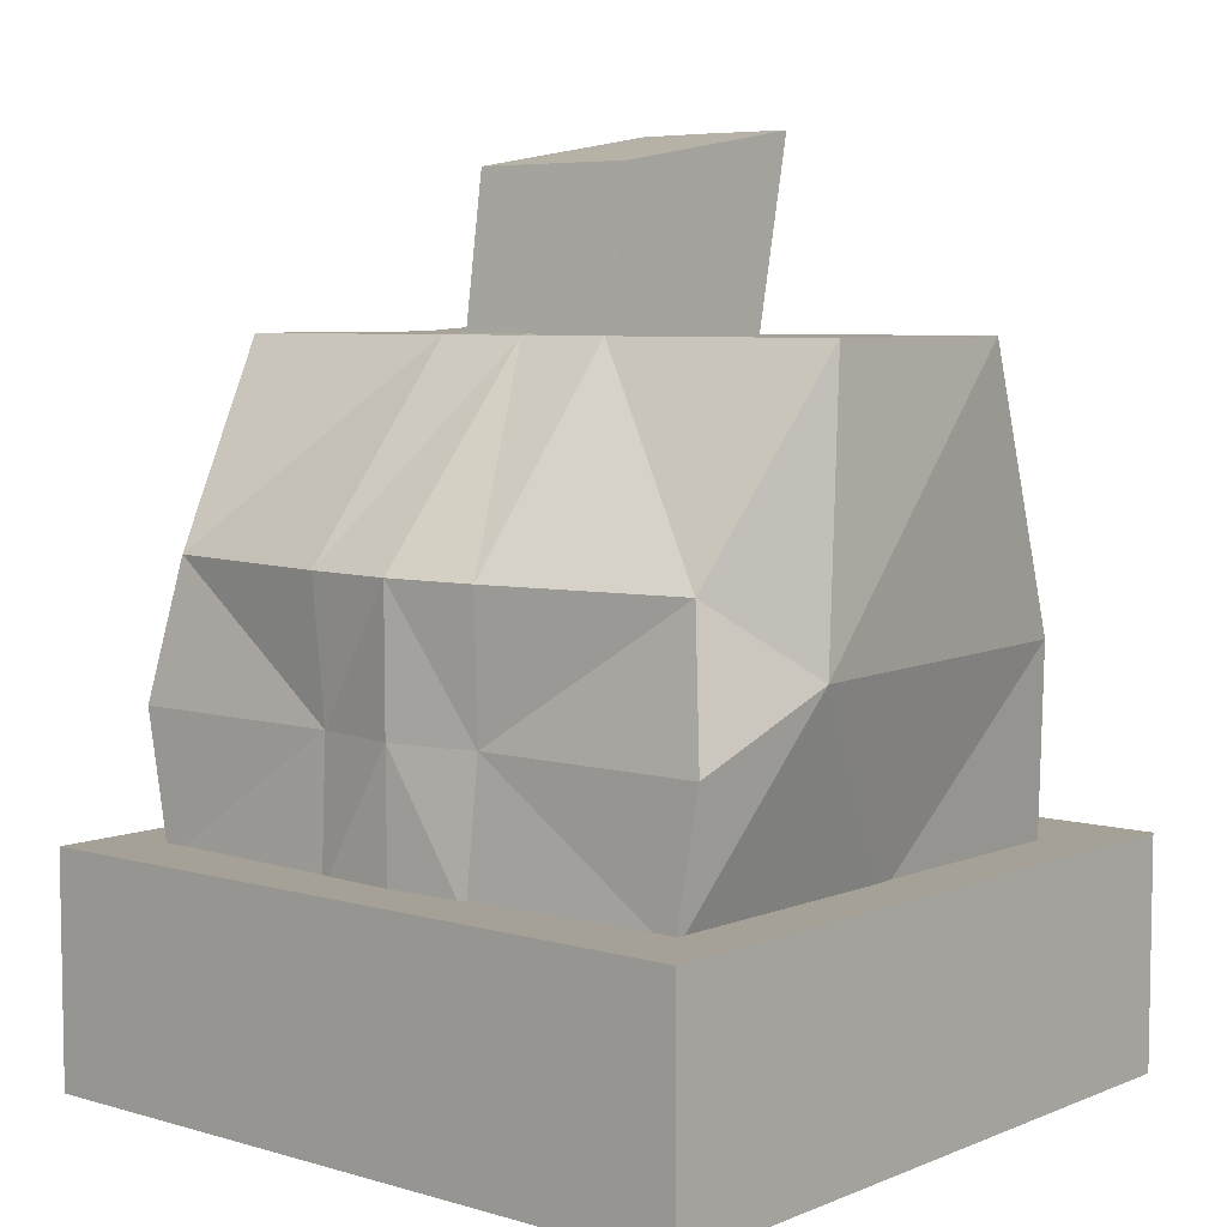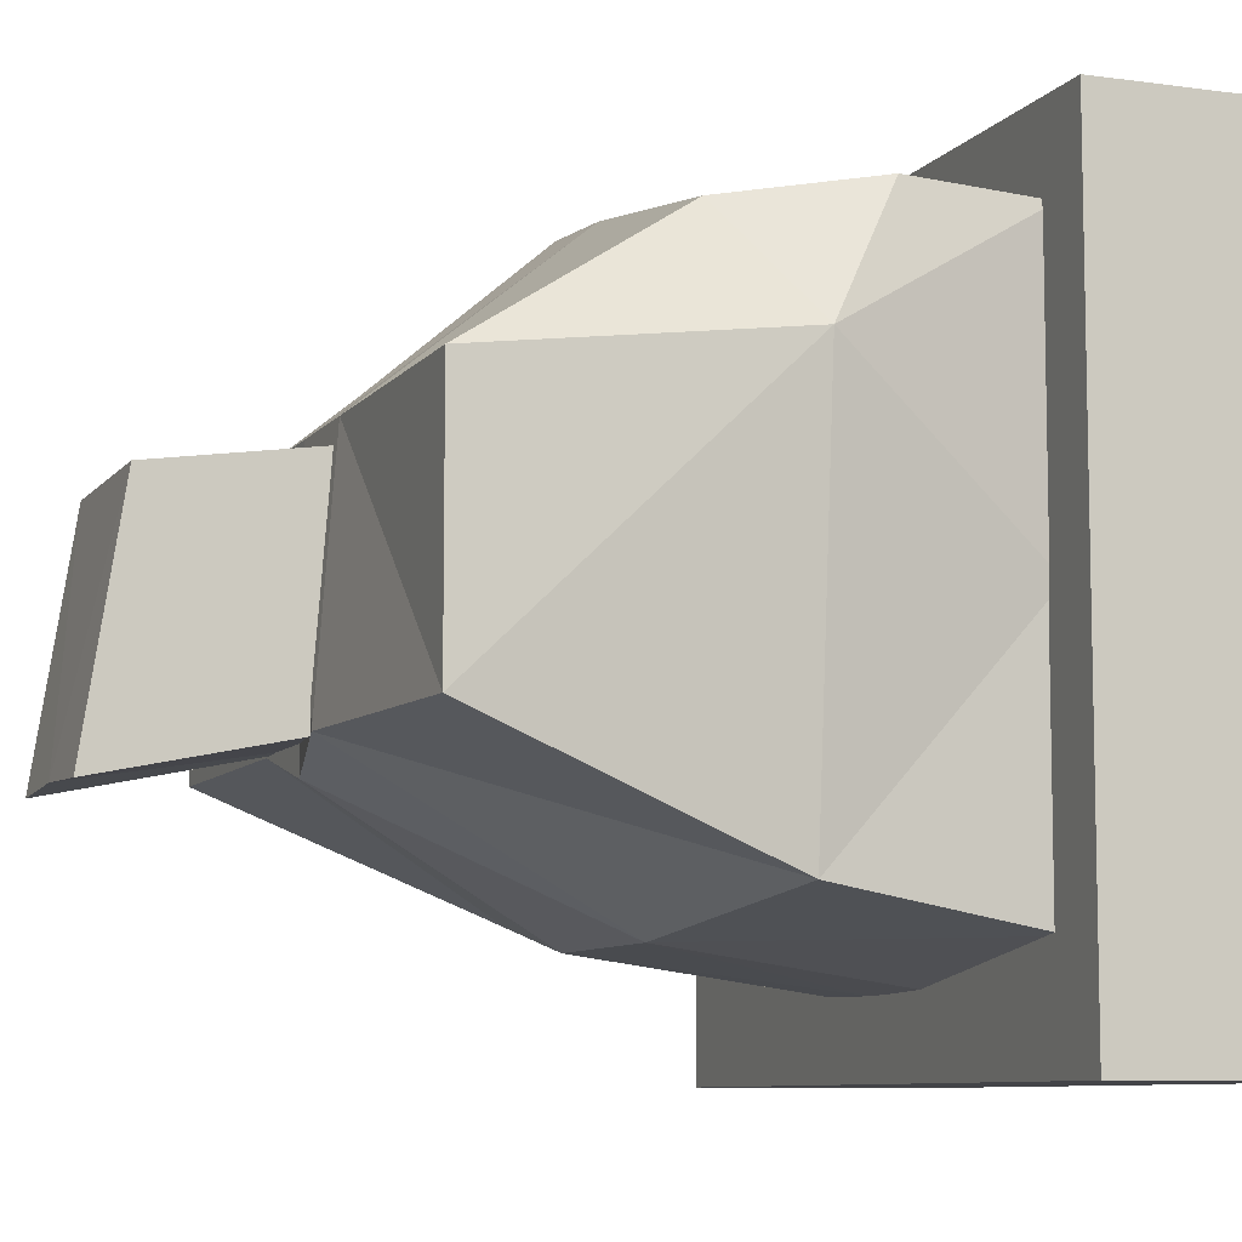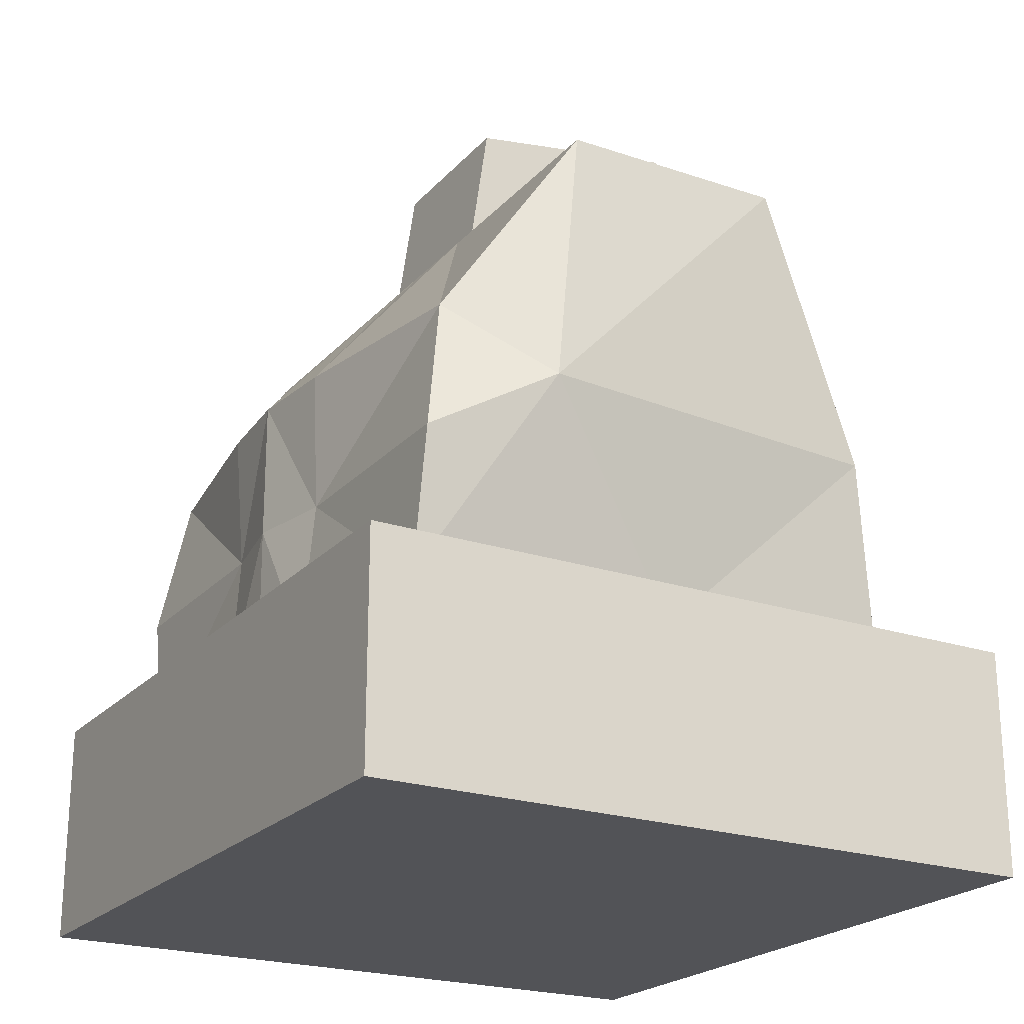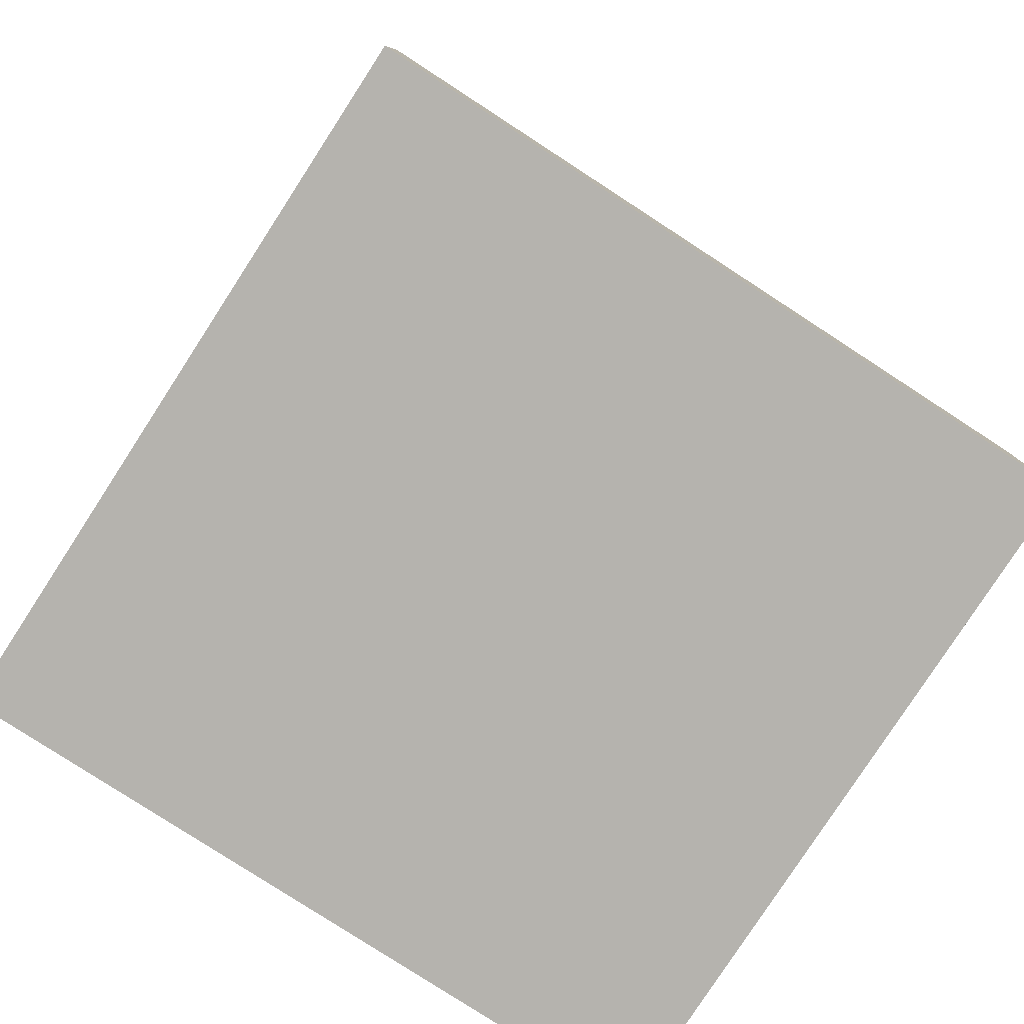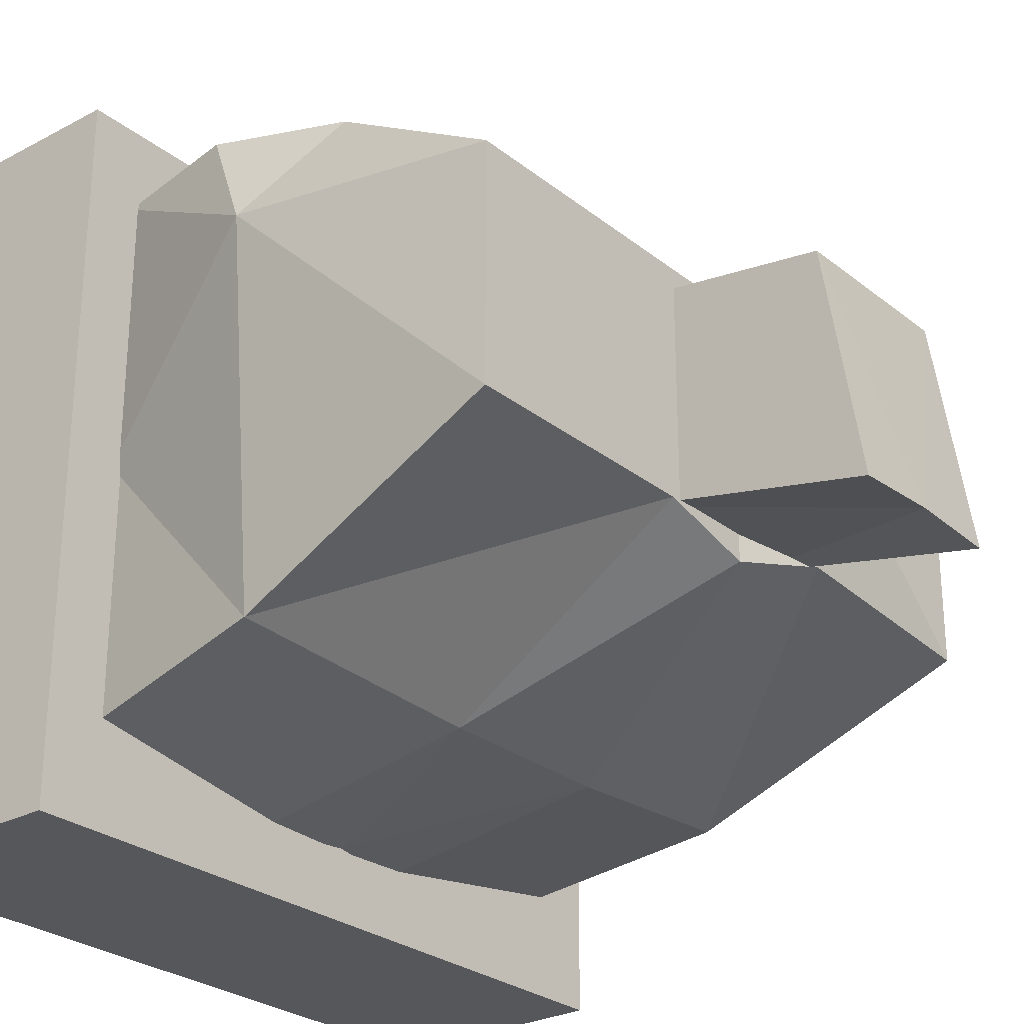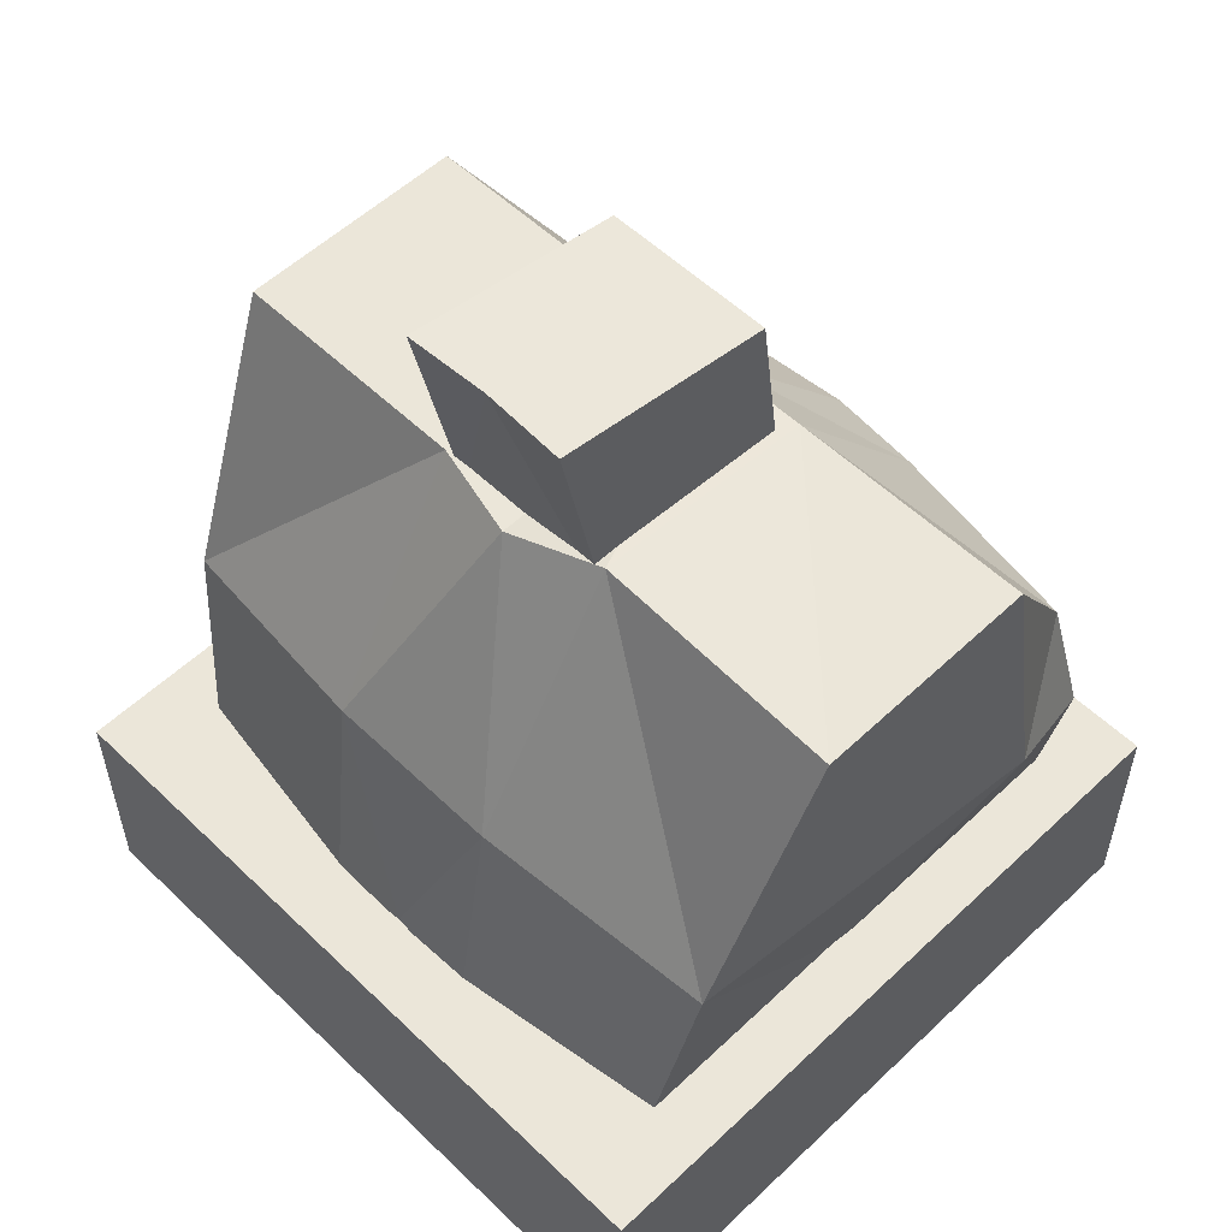
<metadata>
{"format":"obj","ext":"obj","renderer":"f3d","projection":"perspective","resolution":1024,"background":"white","views":[{"elev":6.2,"azim":40.4,"up":"+Y"},{"elev":-8.3,"azim":-111.0,"up":"+Z"},{"elev":-22.4,"azim":59.8,"up":"+Y"},{"elev":-79.9,"azim":147.0,"up":"+Y"},{"elev":-27.2,"azim":129.5,"up":"+Z"},{"elev":55.2,"azim":-134.8,"up":"+Y"}]}
</metadata>
<code>
o オブジェクト
v 0.03397 0.1549 -0.03313
v 0.03397 0.1765 -0.03313
v 0.03397 0.1549 0.03313
v 0.03397 0.1765 0.03313
v -0.03397 0.1549 -0.03313
v -0.03397 0.1765 -0.03313
v -0.03397 0.1549 0.03313
v -0.03397 0.1765 0.03313
f 2 3 1
f 4 7 3
f 8 5 7
f 6 1 5
f 7 1 3
f 4 6 8
f 2 4 3
f 4 8 7
f 8 6 5
f 6 2 1
f 7 5 1
f 4 2 6
o rroob.001
v 0 0.2013 0.02774
v 0 0.2201 -0.0123
v 0 0.1769 -0.02671
v 0 0.1752 0.02763
v 0 0.2201 0.0116
v 0 0.1976 -0.02359
v 0 0.1883 0.02771
v 0.007999 0.1752 0.0261
v 0.008465 0.1883 0.0261
v 0.03204 0.2201 -0.00999
v 0.02816 0.2013 0.02387
v 0.02802 0.1752 -0.02366
v 0.02802 0.1752 0.0261
v 0.03204 0.2201 0.0116
v 0.02802 0.1752 0
v 0.03037 0.1945 -0.02057
v 0.03037 0.1883 0.0261
v 0.03351 0.1945 0.0147
v 0.008932 0.2201 -0.00999
v 0.007999 0.1752 -0.02671
v 0.008932 0.2013 0.02697
v 0.007999 0.1752 0.0271
v 0.008932 0.2201 0.0116
v 0.008465 0.1883 0.02613
v 0.008465 0.1976 -0.02359
v -0.007999 0.1752 0.0261
v -0.008465 0.1883 0.0261
v -0.03204 0.2201 -0.00999
v -0.02816 0.2013 0.02387
v -0.02802 0.1752 -0.02366
v -0.02802 0.1752 0.0261
v -0.03204 0.2201 0.0116
v -0.02802 0.1752 0
v -0.03037 0.1945 -0.02057
v -0.03037 0.1883 0.0261
v -0.03351 0.1945 0.0147
v -0.008932 0.2218 -0.00999
v -0.007999 0.1752 -0.02671
v -0.008932 0.2013 0.02697
v -0.007999 0.1752 0.0271
v -0.008932 0.2201 0.0116
v -0.008465 0.1883 0.02613
v -0.008465 0.1976 -0.02359
v -0 0.1975 0.02302
v 0 0.2121 -0.009915
v 0 0.1722 -0.0218
v -0 0.1739 0.02247
v -0 0.2115 0.01004
v 0 0.1934 -0.019
v 0 0.1883 0.02249
v 0.006535 0.1753 0.02101
v 0.007002 0.1884 0.02101
v 0.03133 0.2121 -0.007627
v 0.02495 0.1973 0.02
v 0.02349 0.1722 -0.02041
v 0.0237 0.1735 0.02238
v 0.03073 0.2123 0.009205
v 0.02162 0.1749 0.000111
v 0.02763 0.1937 -0.01587
v 0.02604 0.1881 0.02225
v 0.02842 0.1974 0.01201
v 0.008593 0.2118 -0.008052
v 0.007513 0.1721 -0.02183
v 0.008323 0.1972 0.02235
v 0.007474 0.1732 0.02203
v 0.008786 0.2116 0.009962
v 0.007762 0.1879 0.02094
v 0.00781 0.1935 -0.019
v -0.006535 0.1753 0.02101
v -0.007002 0.1884 0.02101
v -0.03133 0.2121 -0.007627
v -0.02495 0.1973 0.02
v -0.02349 0.1722 -0.02041
v -0.0237 0.1735 0.02238
v -0.03073 0.2123 0.009205
v -0.02162 0.1749 0.000111
v -0.02763 0.1937 -0.01587
v -0.02604 0.1881 0.02225
v -0.02842 0.1974 0.01201
v -0.008593 0.2118 -0.008052
v -0.007513 0.1721 -0.02183
v -0.008323 0.1972 0.02235
v -0.007474 0.1732 0.02203
v -0.008786 0.2116 0.009962
v -0.007762 0.1879 0.02094
v -0.00781 0.1935 -0.019
f 34 15 35
f 26 19 25
f 50 9 47
f 49 37 47
f 24 23 20
f 26 21 23
f 51 11 46
f 39 50 43
f 50 37 43
f 48 15 50
f 19 31 29
f 32 9 15
f 13 45 49
f 36 49 45
f 13 47 9
f 33 11 14
f 21 32 30
f 44 37 40
f 27 24 33
f 41 42 38
f 30 15 12
f 33 20 28
f 39 44 41
f 16 15 12
f 29 13 9
f 10 33 14
f 27 13 31
f 19 32 25
f 38 51 46
f 51 10 14
f 18 31 22
f 42 45 51
f 26 22 19
f 24 26 23
f 26 25 21
f 44 43 37
f 41 44 42
f 39 43 44
f 77 58 55
f 69 68 62
f 90 58 93
f 92 80 83
f 67 63 66
f 69 66 64
f 89 57 94
f 82 93 91
f 18 26 24
f 93 80 90
f 93 55 91
f 62 74 65
f 58 72 75
f 88 56 92
f 79 87 85
f 88 83 79
f 56 90 92
f 57 71 76
f 64 75 68
f 87 83 80
f 67 70 76
f 84 81 85
f 55 75 73
f 76 63 67
f 82 84 87
f 59 58 60
f 72 56 74
f 53 76 70
f 56 70 74
f 62 75 72
f 69 61 67
f 81 94 85
f 94 53 88
f 65 70 61
f 88 85 94
f 69 62 65
f 67 66 69
f 69 64 68
f 87 80 86
f 84 85 87
f 82 87 86
f 16 55 59
f 17 58 15
f 16 60 17
f 34 55 12
f 35 58 78
f 34 78 77
f 44 36 42
f 34 12 15
f 50 15 9
f 49 40 37
f 51 14 11
f 39 48 50
f 50 47 37
f 48 12 15
f 19 22 31
f 32 29 9
f 13 10 45
f 36 40 49
f 13 49 47
f 33 28 11
f 21 25 32
f 27 18 24
f 30 32 15
f 33 24 20
f 16 17 15
f 29 31 13
f 10 27 33
f 27 10 13
f 19 29 32
f 38 42 51
f 51 45 10
f 18 27 31
f 42 36 45
f 77 78 58
f 90 52 58
f 92 90 80
f 89 54 57
f 82 86 93
f 18 22 26
f 93 86 80
f 93 58 55
f 62 72 74
f 58 52 72
f 88 53 56
f 79 83 87
f 88 92 83
f 56 52 90
f 57 54 71
f 64 73 75
f 67 61 70
f 55 58 75
f 76 71 63
f 59 55 58
f 72 52 56
f 53 57 76
f 56 53 70
f 62 68 75
f 69 65 61
f 81 89 94
f 94 57 53
f 65 74 70
f 88 79 85
f 16 12 55
f 17 60 58
f 16 59 60
f 34 77 55
f 35 15 58
f 34 35 78
f 44 40 36
o body
v 0 0.1986 0.02341
v 0 0.2154 -0.008961
v 0 0.1752 -0.02341
v 0 0.1752 0.02341
v 0 0.2154 0.01041
v 0 0.1583 0.02341
v 0 0.1636 -0.01529
v 0 0.1953 -0.01618
v 0 0.1869 0.02341
v -0.02874 0.2154 -0.008961
v -0.02874 0.1986 0.02341
v -0.02574 0.1752 -0.02341
v -0.02574 0.1752 0.02341
v -0.02874 0.2154 0.01041
v -0.02574 0.1752 0
v -0.02874 0.1568 0.02341
v -0.02874 0.1604 -0.01529
v -0.02874 0.1568 0
v -0.02724 0.1953 -0.01618
v -0.02724 0.1869 0.02341
v -0.02724 0.1953 0.005203
v -0.008012 0.2154 -0.008961
v -0.007175 0.1752 -0.02341
v -0.008012 0.1986 0.02341
v -0.007175 0.1752 0.02341
v -0.008012 0.2154 0.01041
v -0.008012 0.1568 0.02341
v -0.008012 0.1621 -0.01529
v -0.007593 0.1869 0.02341
v -0.007593 0.1953 -0.01618
v 0 0.2375 -0.01316
v 0 0.2341 0.00772
v -0.008012 0.2375 -0.01356
v -0.008012 0.2341 0.00772
v 0.02874 0.2154 -0.008961
v 0.02874 0.1986 0.02341
v 0.02574 0.1752 -0.02341
v 0.02574 0.1752 0.02341
v 0.02874 0.2154 0.01041
v 0.02574 0.1752 0
v 0.02874 0.1568 0.02341
v 0.02874 0.1604 -0.01529
v 0.02874 0.1568 0
v 0.02724 0.1953 -0.01618
v 0.02724 0.1869 0.02341
v 0.02724 0.1953 0.005203
v 0.008012 0.2154 -0.008961
v 0.007175 0.1752 -0.02341
v 0.008012 0.1986 0.02341
v 0.007175 0.1752 0.02341
v 0.008012 0.2154 0.01041
v 0.008012 0.1568 0.02341
v 0.008012 0.1621 -0.01529
v 0.007593 0.1869 0.02341
v 0.007593 0.1953 -0.01618
v 0.008012 0.2375 -0.01356
v 0.008012 0.2341 0.00772
v 0.02874 0.2154 -0.008961
v 0.02874 0.1986 0.02341
v 0.02574 0.1752 -0.02341
v 0.02574 0.1752 0.02341
v 0.02874 0.2154 0.01041
v 0.02574 0.1752 0
v 0.02874 0.1583 0.02341
v 0.02874 0.1636 -0.01529
v 0.02874 0.1583 0
v 0.02724 0.1953 -0.01618
v 0.02724 0.1869 0.02341
v 0.02724 0.1953 0.005203
v 0.008012 0.2154 -0.008961
v 0.007175 0.1752 -0.02341
v 0.008012 0.1986 0.02341
v 0.007175 0.1752 0.02341
v 0.008012 0.2154 0.01041
v 0.008012 0.1583 0.02341
v 0.008012 0.1636 -0.01529
v 0.007593 0.1869 0.02341
v 0.007593 0.1953 -0.01618
v 0.008012 0.2375 -0.01356
v 0.008012 0.2341 0.00772
v -0.02874 0.2154 -0.008961
v -0.02874 0.1986 0.02341
v -0.02574 0.1752 -0.02341
v -0.02574 0.1752 0.02341
v -0.02874 0.2154 0.01041
v -0.02574 0.1752 0
v -0.02874 0.1583 0.02341
v -0.02874 0.1636 -0.01529
v -0.02874 0.1583 0
v -0.02724 0.1953 -0.01618
v -0.02724 0.1869 0.02341
v -0.02724 0.1953 0.005203
v -0.008012 0.2154 -0.008961
v -0.007175 0.1752 -0.02341
v -0.008012 0.1986 0.02341
v -0.007175 0.1752 0.02341
v -0.008012 0.2154 0.01041
v -0.008012 0.1583 0.02341
v -0.008012 0.1636 -0.01529
v -0.007593 0.1869 0.02341
v -0.007593 0.1953 -0.01618
v -0.008012 0.2375 -0.01356
v -0.008012 0.2341 0.00772
f 140 130 139
f 149 131 142
f 147 131 136
f 144 100 146
f 120 95 99
f 148 95 103
f 108 118 120
f 96 149 102
f 102 142 97
f 145 95 143
f 132 148 144
f 101 142 147
f 117 102 97
f 141 138 149
f 122 106 117
f 101 117 97
f 126 120 99
f 141 151 145
f 136 138 134
f 115 105 108
f 151 125 126
f 129 145 133
f 113 116 124
f 132 137 134
f 132 146 135
f 125 128 126
f 144 103 98
f 107 112 110
f 136 134 137
f 104 120 116
f 113 111 109
f 119 103 123
f 106 124 117
f 107 115 109
f 133 143 130
f 123 95 118
f 107 123 114
f 114 118 105
f 121 107 110
f 100 119 121
f 116 125 96
f 124 96 102
f 139 143 148
f 140 132 134
f 125 141 96
f 116 128 127
f 111 112 109
f 109 115 113
f 138 140 134
f 126 145 151
f 186 176 179
f 195 177 184
f 193 177 188
f 190 100 98
f 95 168 99
f 194 95 189
f 166 156 168
f 96 195 187
f 102 188 195
f 95 191 189
f 178 194 185
f 101 188 97
f 165 102 172
f 187 184 175
f 170 154 159
f 101 165 170
f 168 126 99
f 187 197 196
f 182 184 177
f 163 153 162
f 197 125 196
f 191 175 179
f 161 164 152
f 183 178 180
f 178 192 190
f 125 174 173
f 190 103 194
f 160 155 158
f 182 183 180
f 168 152 164
f 159 161 157
f 167 103 98
f 154 172 161
f 155 163 162
f 189 179 176
f 171 95 103
f 155 171 167
f 100 181 193
f 162 166 171
f 169 155 167
f 100 167 98
f 164 125 173
f 172 96 164
f 185 189 176
f 186 178 185
f 125 187 196
f 164 174 168
f 159 157 160
f 157 161 163
f 184 180 186
f 191 126 197
f 152 163 161
f 186 175 184
f 140 133 130
f 149 138 131
f 147 142 131
f 144 98 100
f 120 118 95
f 148 143 95
f 108 105 118
f 96 141 149
f 102 149 142
f 145 99 95
f 132 139 148
f 101 97 142
f 117 124 102
f 141 129 138
f 122 111 106
f 101 122 117
f 126 128 120
f 141 150 151
f 136 131 138
f 115 114 105
f 151 150 125
f 129 141 145
f 113 104 116
f 132 135 137
f 132 144 146
f 125 127 128
f 144 148 103
f 107 109 112
f 104 108 120
f 113 106 111
f 119 98 103
f 106 113 124
f 107 114 115
f 133 145 143
f 123 103 95
f 107 119 123
f 114 123 118
f 121 119 107
f 100 98 119
f 116 127 125
f 124 116 96
f 139 130 143
f 140 139 132
f 125 150 141
f 116 120 128
f 126 99 145
f 186 185 176
f 195 188 177
f 193 182 177
f 190 192 100
f 95 166 168
f 194 103 95
f 166 153 156
f 96 102 195
f 102 97 188
f 95 99 191
f 178 190 194
f 101 193 188
f 165 97 102
f 187 195 184
f 170 165 154
f 101 97 165
f 168 174 126
f 187 191 197
f 182 180 184
f 163 156 153
f 197 126 125
f 191 187 175
f 161 172 164
f 183 181 178
f 178 181 192
f 125 126 174
f 190 98 103
f 160 157 155
f 168 156 152
f 159 154 161
f 167 171 103
f 154 165 172
f 155 157 163
f 189 191 179
f 171 166 95
f 155 162 171
f 159 160 158
f 159 158 169
f 101 170 159
f 183 182 193
f 193 101 159
f 159 169 100
f 100 192 181
f 181 183 193
f 193 159 100
f 162 153 166
f 169 158 155
f 100 169 167
f 164 96 125
f 172 102 96
f 185 194 189
f 186 180 178
f 125 96 187
f 164 173 174
f 191 99 126
f 152 156 163
f 186 179 175

</code>
